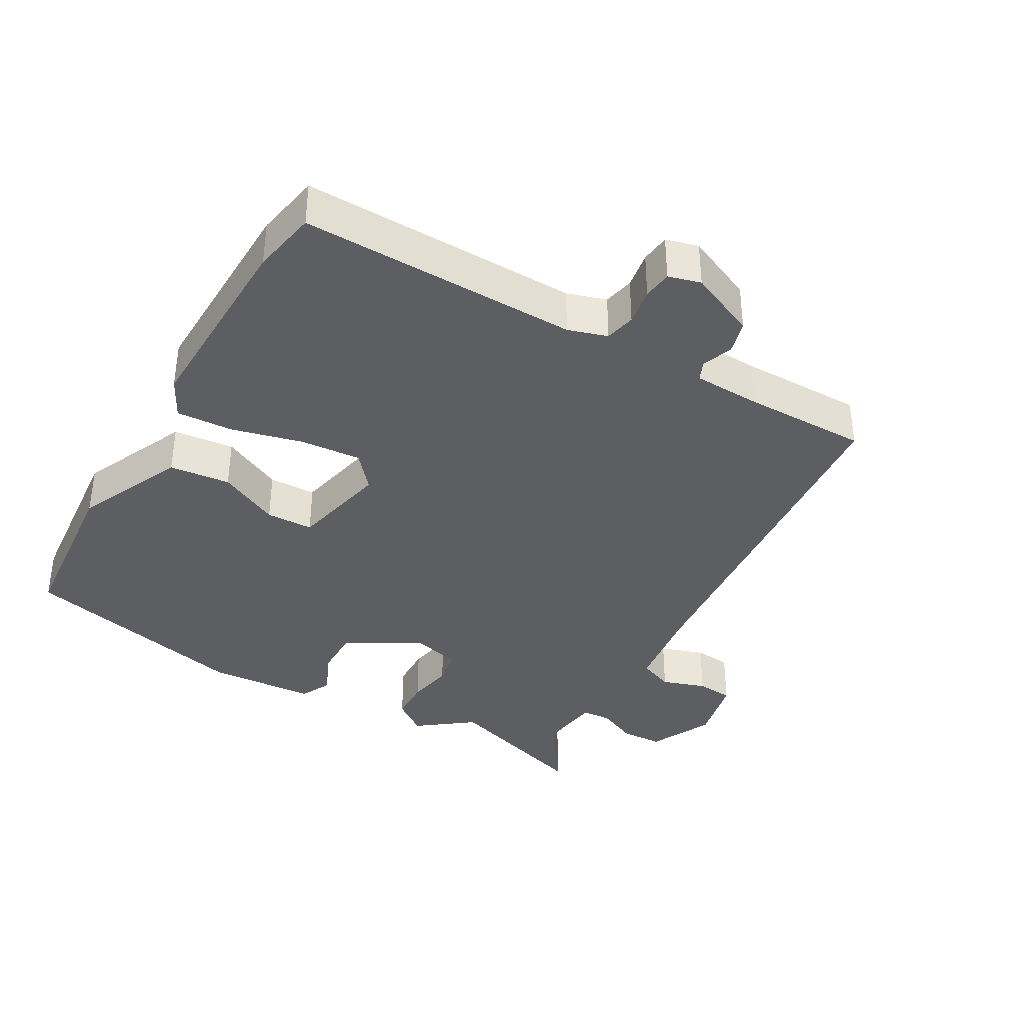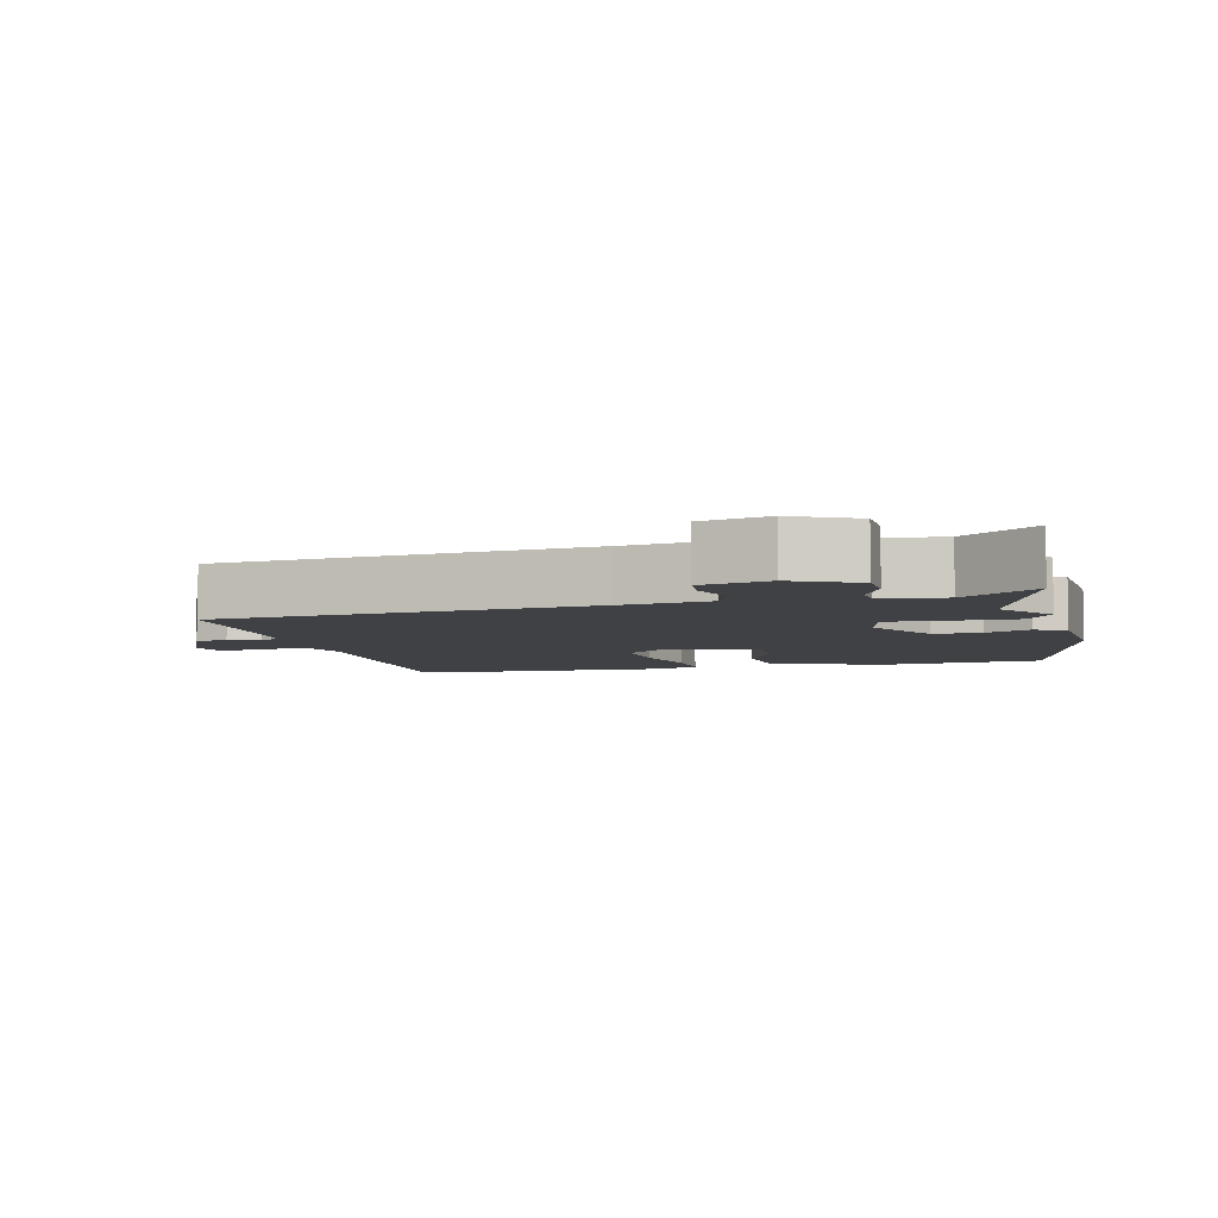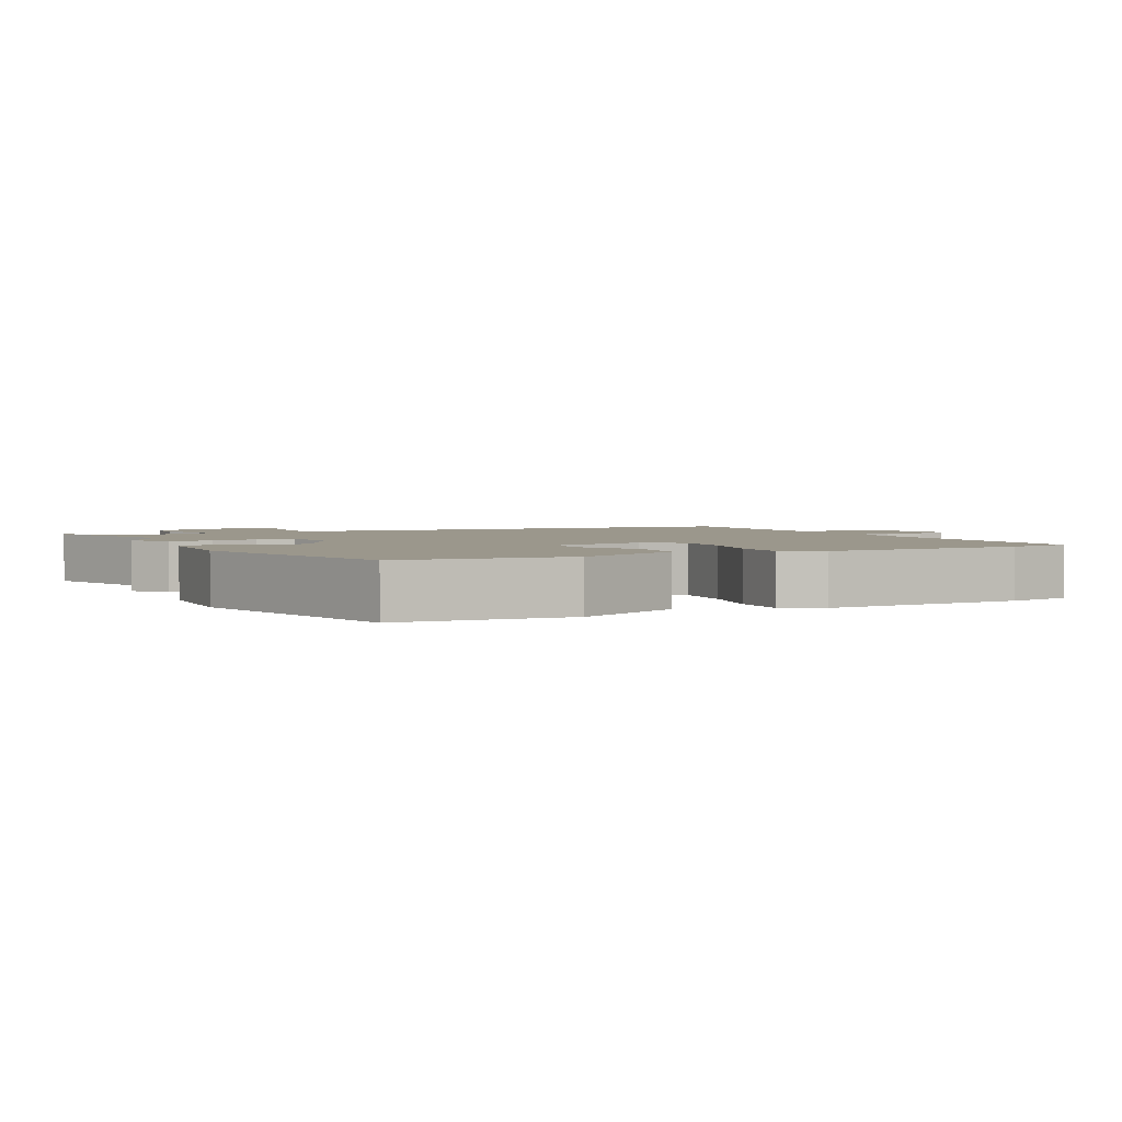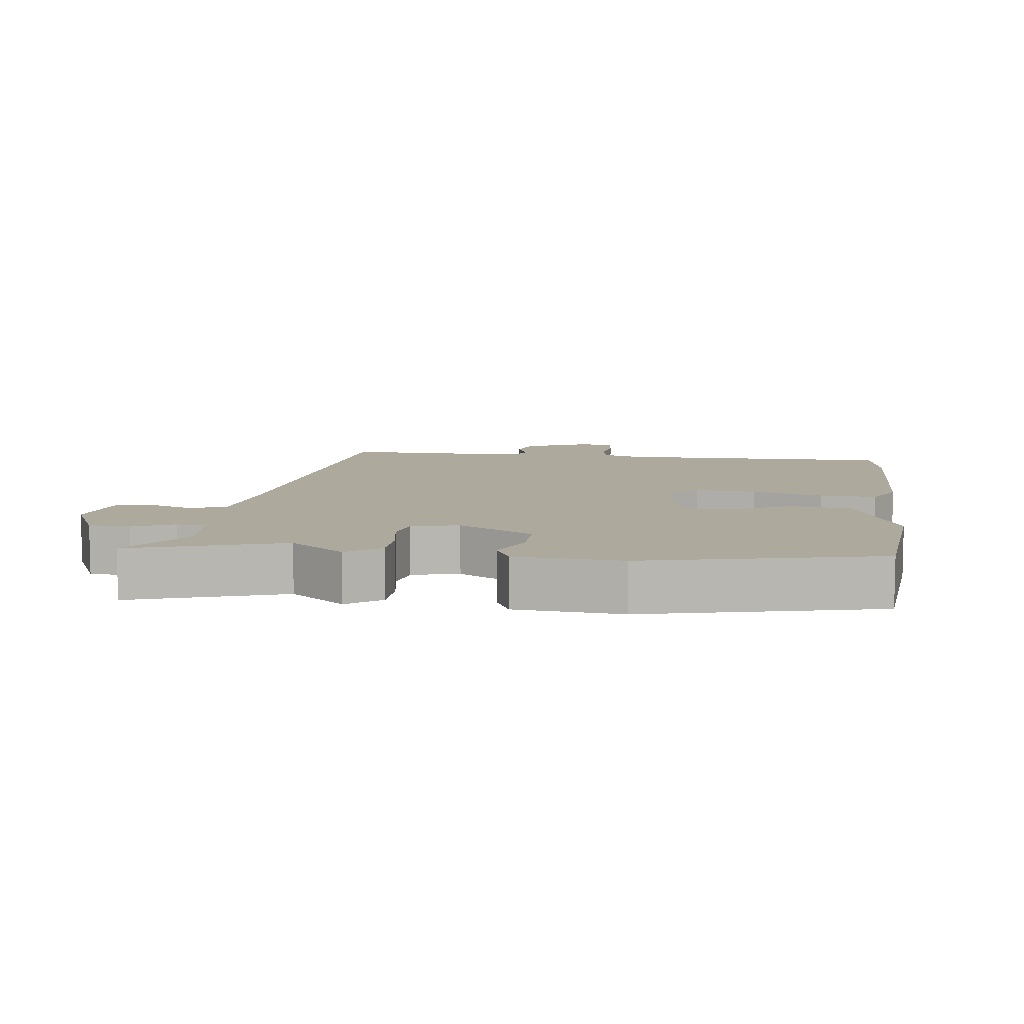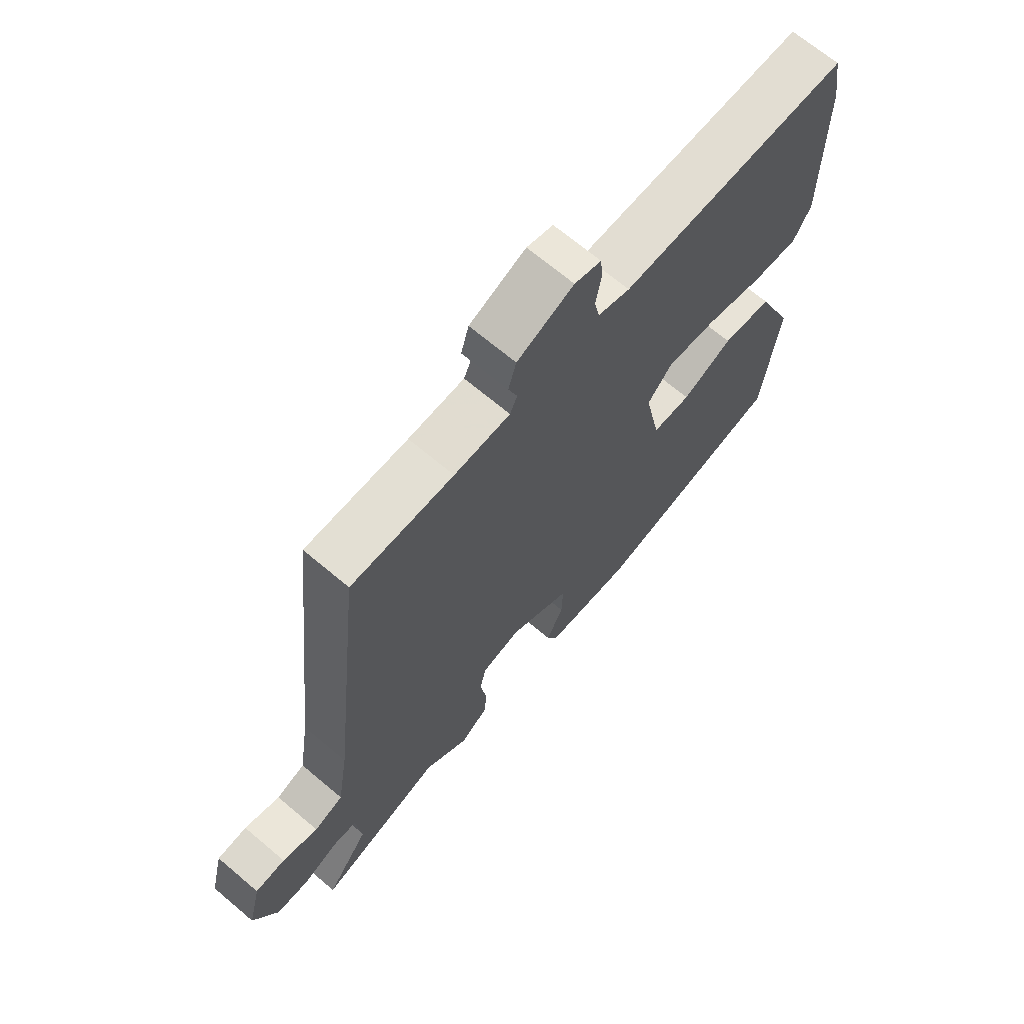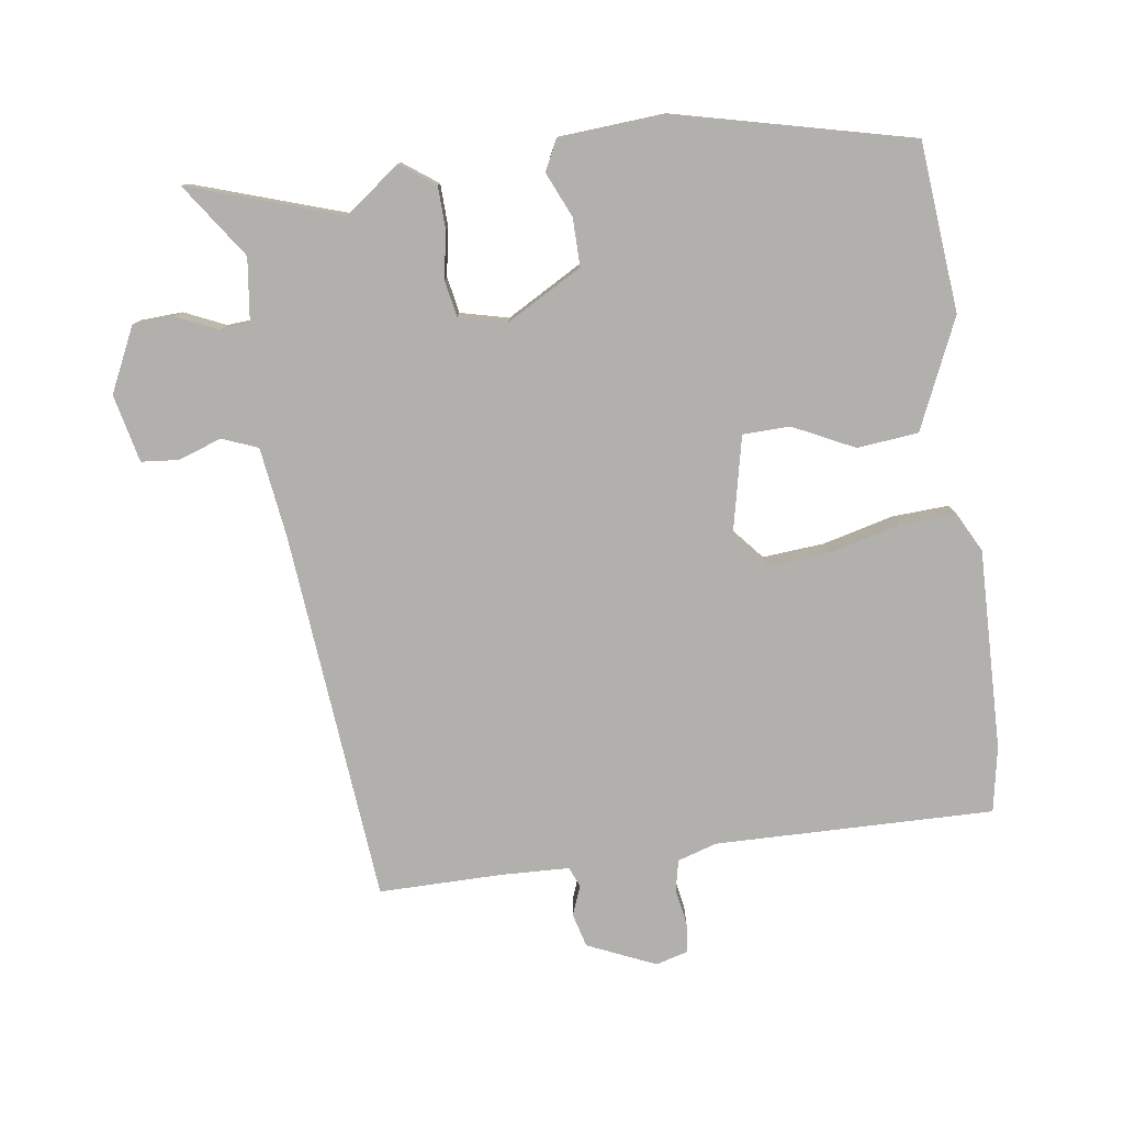
<metadata>
{"format":"obj","ext":"obj","renderer":"f3d","projection":"perspective","resolution":1024,"background":"white","views":[{"elev":-37.4,"azim":-30.9,"up":"+Y"},{"elev":-5.7,"azim":102.9,"up":"+Y"},{"elev":2.6,"azim":-118.5,"up":"+Y"},{"elev":8.8,"azim":-173.3,"up":"+Y"},{"elev":68.3,"azim":130.2,"up":"+Z"},{"elev":-78.6,"azim":-173.0,"up":"+Y"}]}
</metadata>
<code>
v 0.542 0.07 -0.513
v 0.319 0.07 -0.444
v 0.24 0.07 -0.506
v 0.189 0.07 -0.47
v 0.186 0.07 -0.408
v 0.197 0.07 -0.339
v 0.186 0.07 -0.286
v 0.116 0.07 -0.27
v 0.007 0.07 -0.334
v 0.009 0.07 -0.404
v 0.039 0.07 -0.469
v 0.018 0.07 -0.514
v -0.138 0.07 -0.528
v -0.481 0.07 -0.452
v -0.508 0.07 -0.205
v -0.44 0.07 -0.045
v -0.351 0.07 -0.034
v -0.261 0.07 -0.076
v -0.192 0.07 -0.073
v -0.163 0.07 0.071
v -0.207 0.07 0.121
v -0.297 0.07 0.112
v -0.4 0.07 0.084
v -0.483 0.07 0.078
v -0.514 0.07 0.135
v -0.512 0.07 0.428
v -0.496 0.07 0.524
v -0.089 0.07 0.524
v -0.032 0.07 0.543
v -0.023 0.07 0.588
v -0.033 0.07 0.642
v -0.029 0.07 0.685
v 0.018 0.07 0.699
v 0.118 0.07 0.657
v 0.132 0.07 0.608
v 0.116 0.07 0.564
v 0.129 0.07 0.535
v 0.228 0.07 0.533
v 0.409 0.07 0.537
v 0.468 0.07 -0.007
v 0.488 0.07 -0.137
v 0.54 0.07 -0.157
v 0.604 0.07 -0.134
v 0.658 0.07 -0.138
v 0.682 0.07 -0.237
v 0.639 0.07 -0.331
v 0.578 0.07 -0.335
v 0.518 0.07 -0.309
v 0.475 0.07 -0.313
v 0.465 0.07 -0.406
v 0.542 0 -0.513
v 0.319 0 -0.444
v 0.24 0 -0.506
v 0.189 0 -0.47
v 0.186 0 -0.408
v 0.197 0 -0.339
v 0.186 0 -0.286
v 0.116 0 -0.27
v 0.007 0 -0.334
v 0.009 0 -0.404
v 0.039 0 -0.469
v 0.018 0 -0.514
v -0.138 0 -0.528
v -0.481 0 -0.452
v -0.508 0 -0.205
v -0.44 0 -0.045
v -0.351 0 -0.034
v -0.261 0 -0.076
v -0.192 0 -0.073
v -0.163 0 0.071
v -0.207 0 0.121
v -0.297 0 0.112
v -0.4 0 0.084
v -0.483 0 0.078
v -0.514 0 0.135
v -0.512 0 0.428
v -0.496 0 0.524
v -0.089 0 0.524
v -0.032 0 0.543
v -0.023 0 0.588
v -0.033 0 0.642
v -0.029 0 0.685
v 0.018 0 0.699
v 0.118 0 0.657
v 0.132 0 0.608
v 0.116 0 0.564
v 0.129 0 0.535
v 0.228 0 0.533
v 0.409 0 0.537
v 0.468 0 -0.007
v 0.488 0 -0.137
v 0.54 0 -0.157
v 0.604 0 -0.134
v 0.658 0 -0.138
v 0.682 0 -0.237
v 0.639 0 -0.331
v 0.578 0 -0.335
v 0.518 0 -0.309
v 0.475 0 -0.313
v 0.465 0 -0.406
f 45 46 47 48
f 45 48 49
f 42 43 44 45
f 41 42 45 49
f 40 41 49 50
f 38 39 40 50
f 33 34 35 36
f 33 36 37
f 30 31 32 33
f 29 30 33 37
f 28 29 37
f 25 26 27 28
f 22 23 24 25
f 21 22 25 28
f 20 21 28 37
f 15 16 17 18
f 15 18 19
f 14 15 19
f 13 14 19
f 10 11 12 13
f 9 10 13 19
f 8 9 19 20
f 3 4 5 6
f 2 3 6 7
f 50 1 2 7
f 38 50 7
f 20 37 38
f 7 8 20 38
f 98 97 96 95
f 99 98 95
f 95 94 93 92
f 99 95 92 91
f 100 99 91 90
f 100 90 89 88
f 86 85 84 83
f 87 86 83
f 83 82 81 80
f 87 83 80 79
f 87 79 78
f 78 77 76 75
f 75 74 73 72
f 78 75 72 71
f 87 78 71 70
f 68 67 66 65
f 69 68 65
f 69 65 64
f 69 64 63
f 63 62 61 60
f 69 63 60 59
f 70 69 59 58
f 56 55 54 53
f 57 56 53 52
f 57 52 51 100
f 57 100 88
f 88 87 70
f 88 70 58 57
f 1 51 52 2
f 2 52 53 3
f 3 53 54 4
f 4 54 55 5
f 5 55 56 6
f 6 56 57 7
f 7 57 58 8
f 8 58 59 9
f 9 59 60 10
f 10 60 61 11
f 11 61 62 12
f 12 62 63 13
f 13 63 64 14
f 14 64 65 15
f 15 65 66 16
f 16 66 67 17
f 17 67 68 18
f 18 68 69 19
f 19 69 70 20
f 20 70 71 21
f 21 71 72 22
f 22 72 73 23
f 23 73 74 24
f 24 74 75 25
f 25 75 76 26
f 26 76 77 27
f 27 77 78 28
f 28 78 79 29
f 29 79 80 30
f 30 80 81 31
f 31 81 82 32
f 32 82 83 33
f 33 83 84 34
f 34 84 85 35
f 35 85 86 36
f 36 86 87 37
f 37 87 88 38
f 38 88 89 39
f 39 89 90 40
f 40 90 91 41
f 41 91 92 42
f 42 92 93 43
f 43 93 94 44
f 44 94 95 45
f 45 95 96 46
f 46 96 97 47
f 47 97 98 48
f 48 98 99 49
f 49 99 100 50
f 50 100 51 1

</code>
